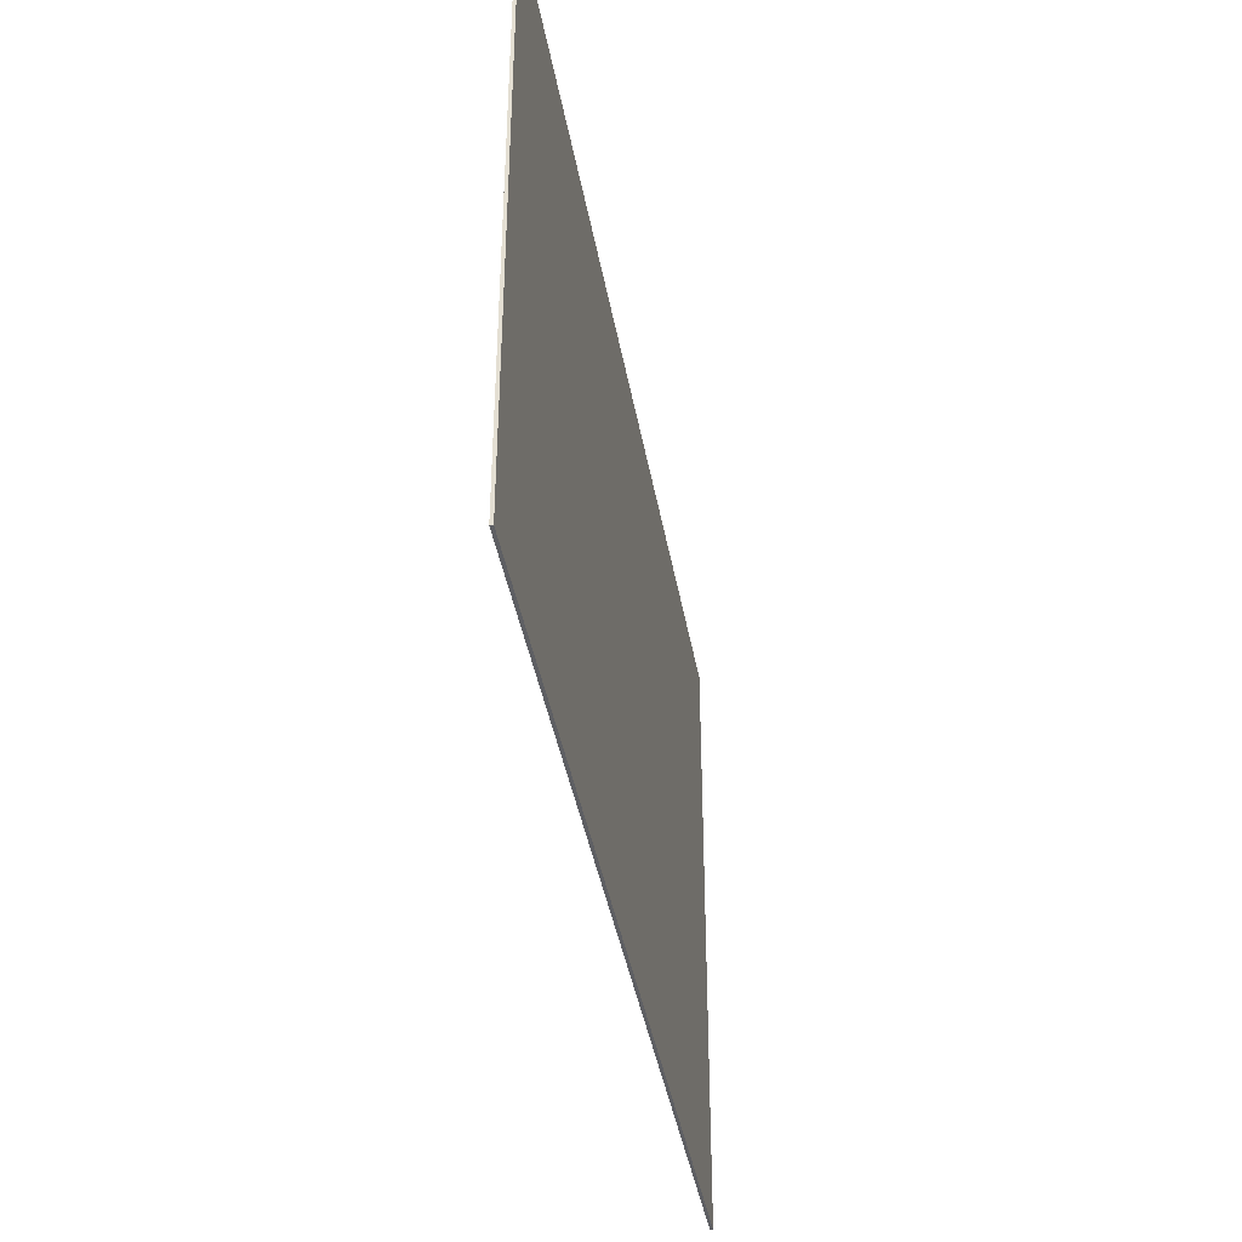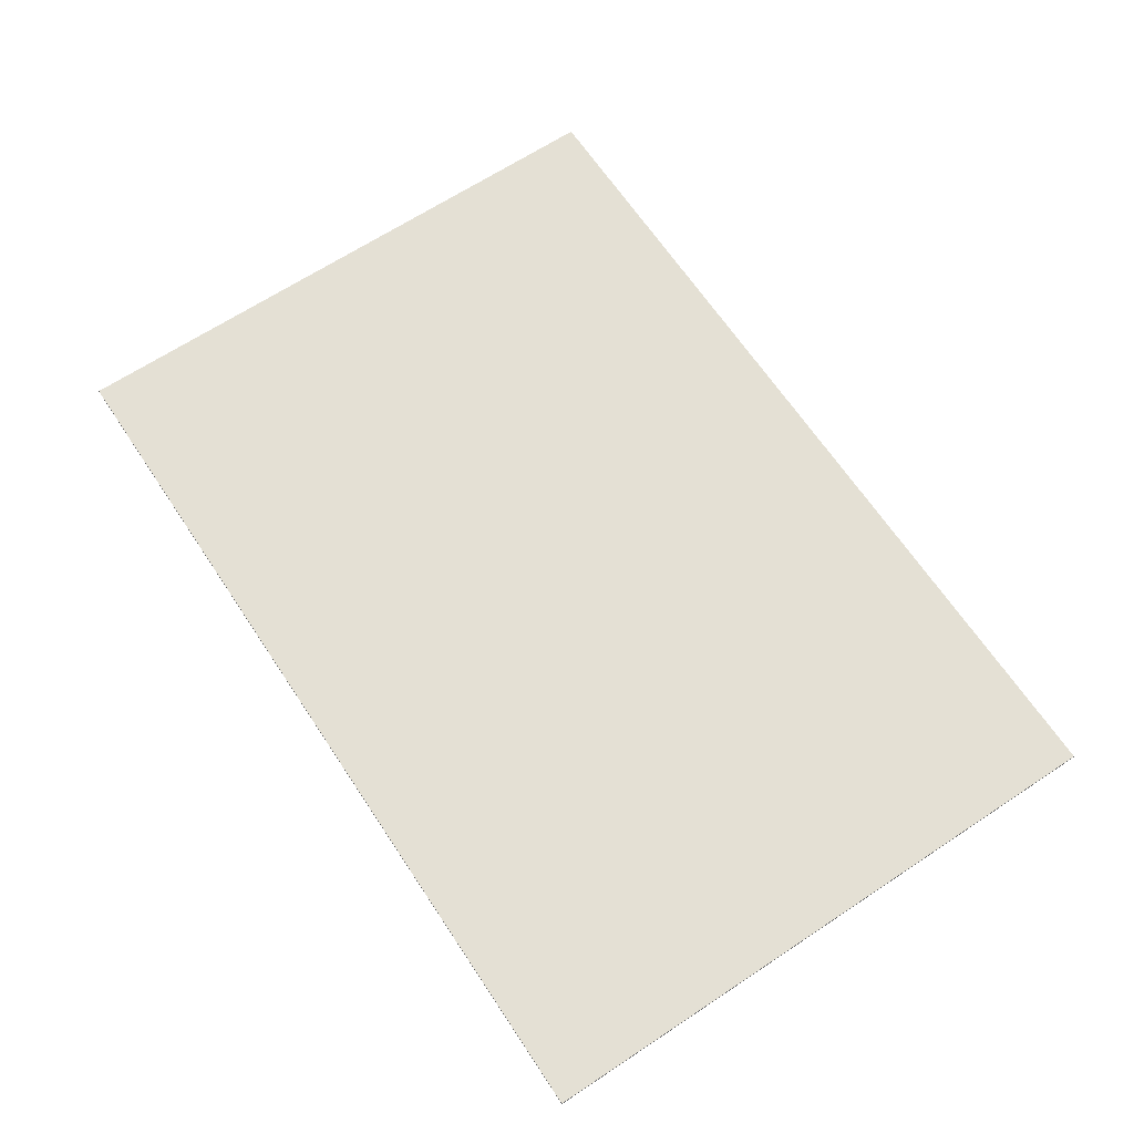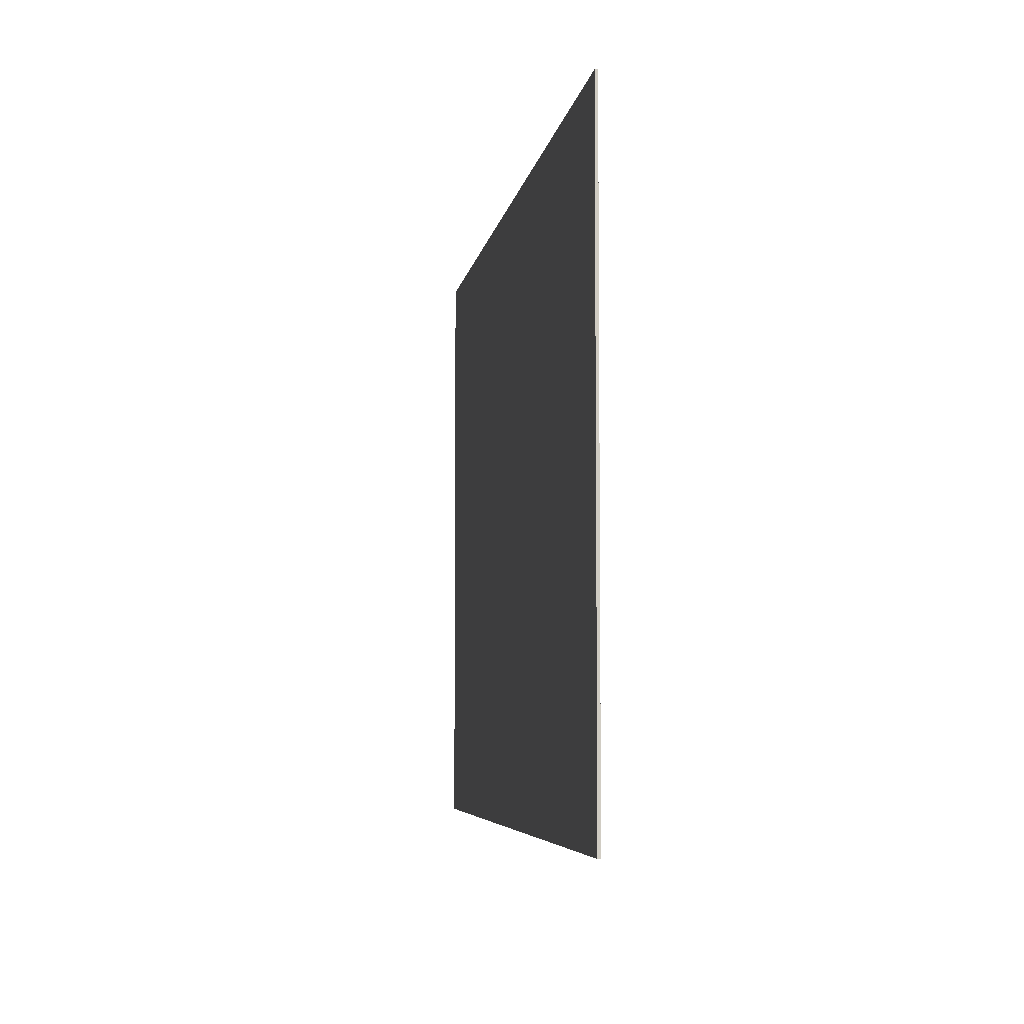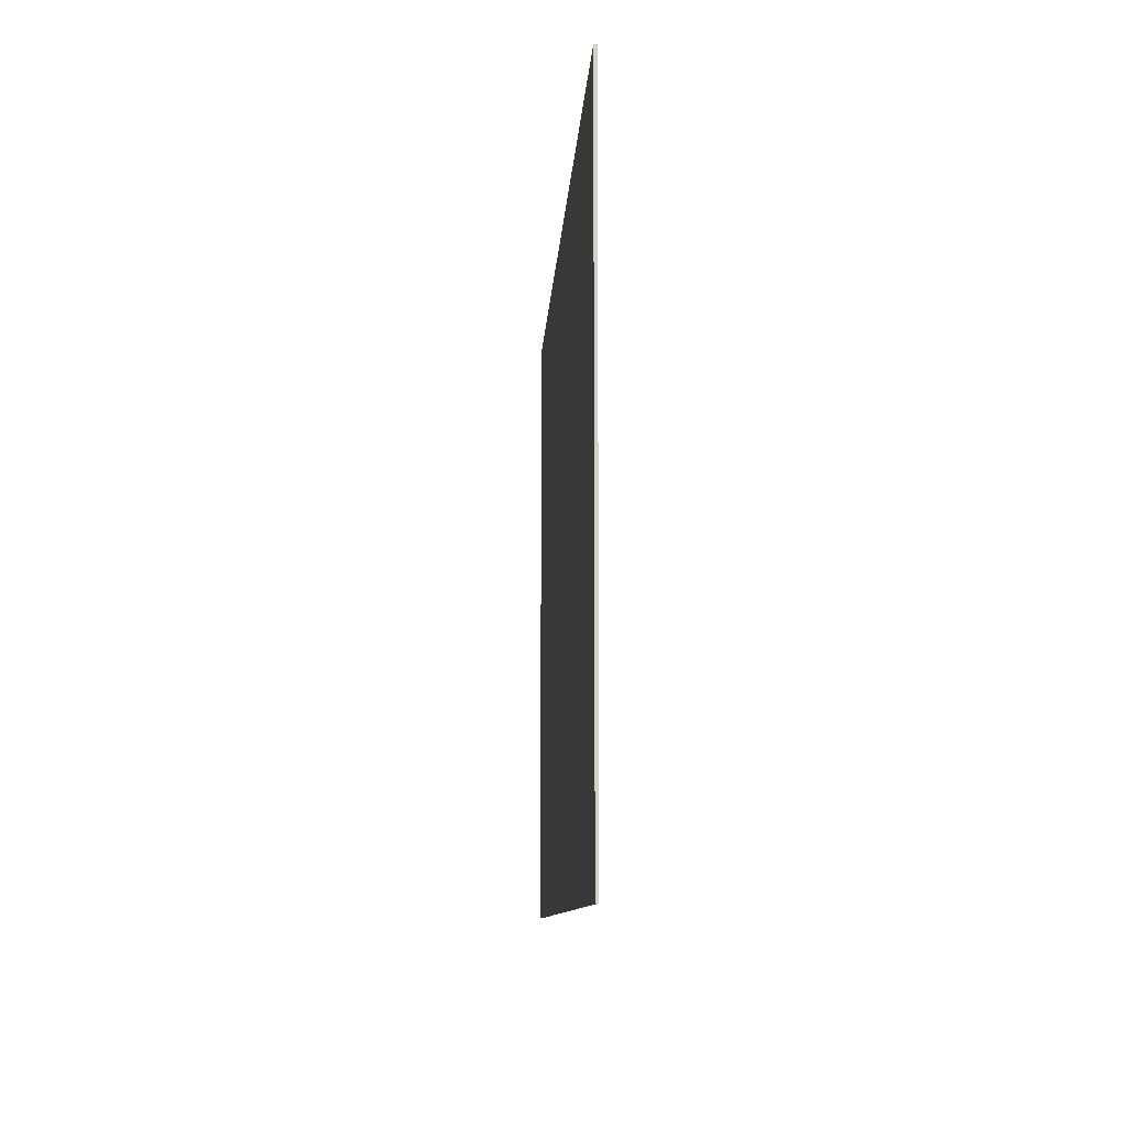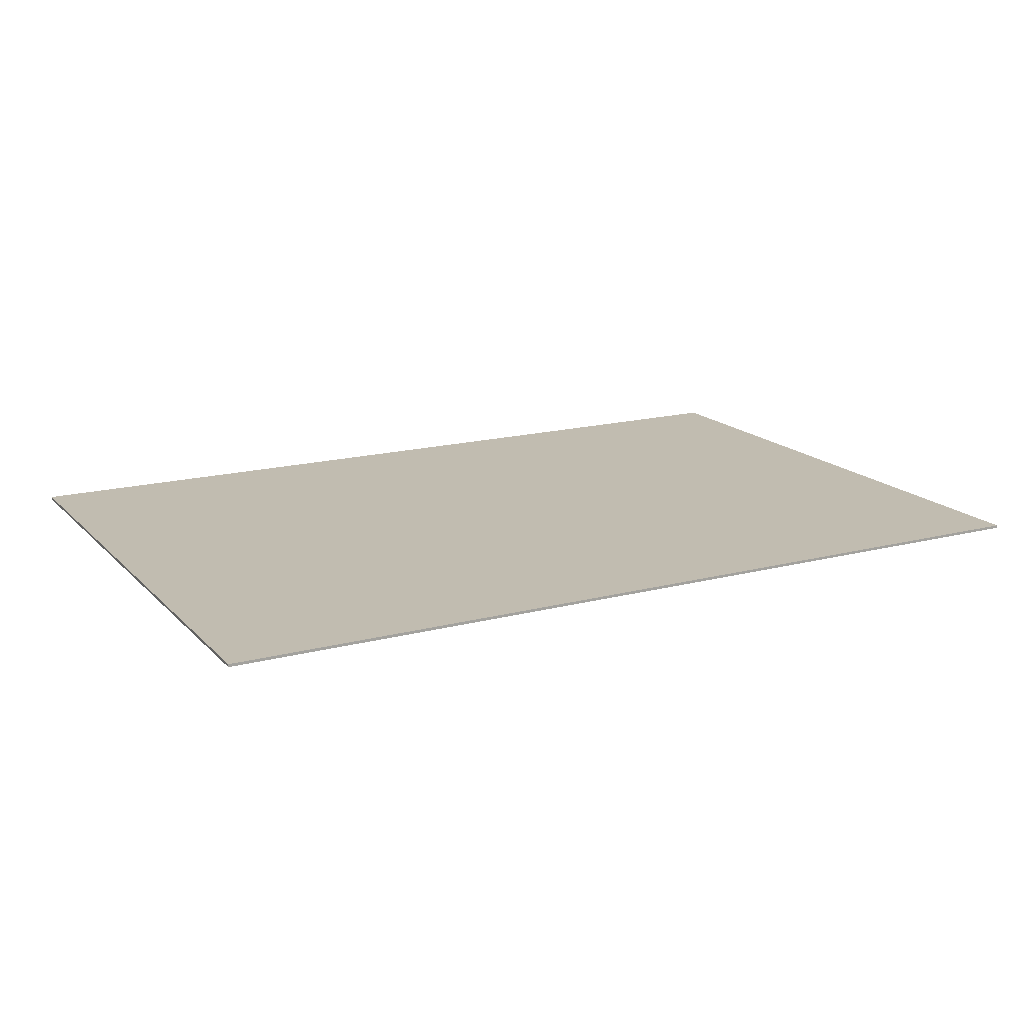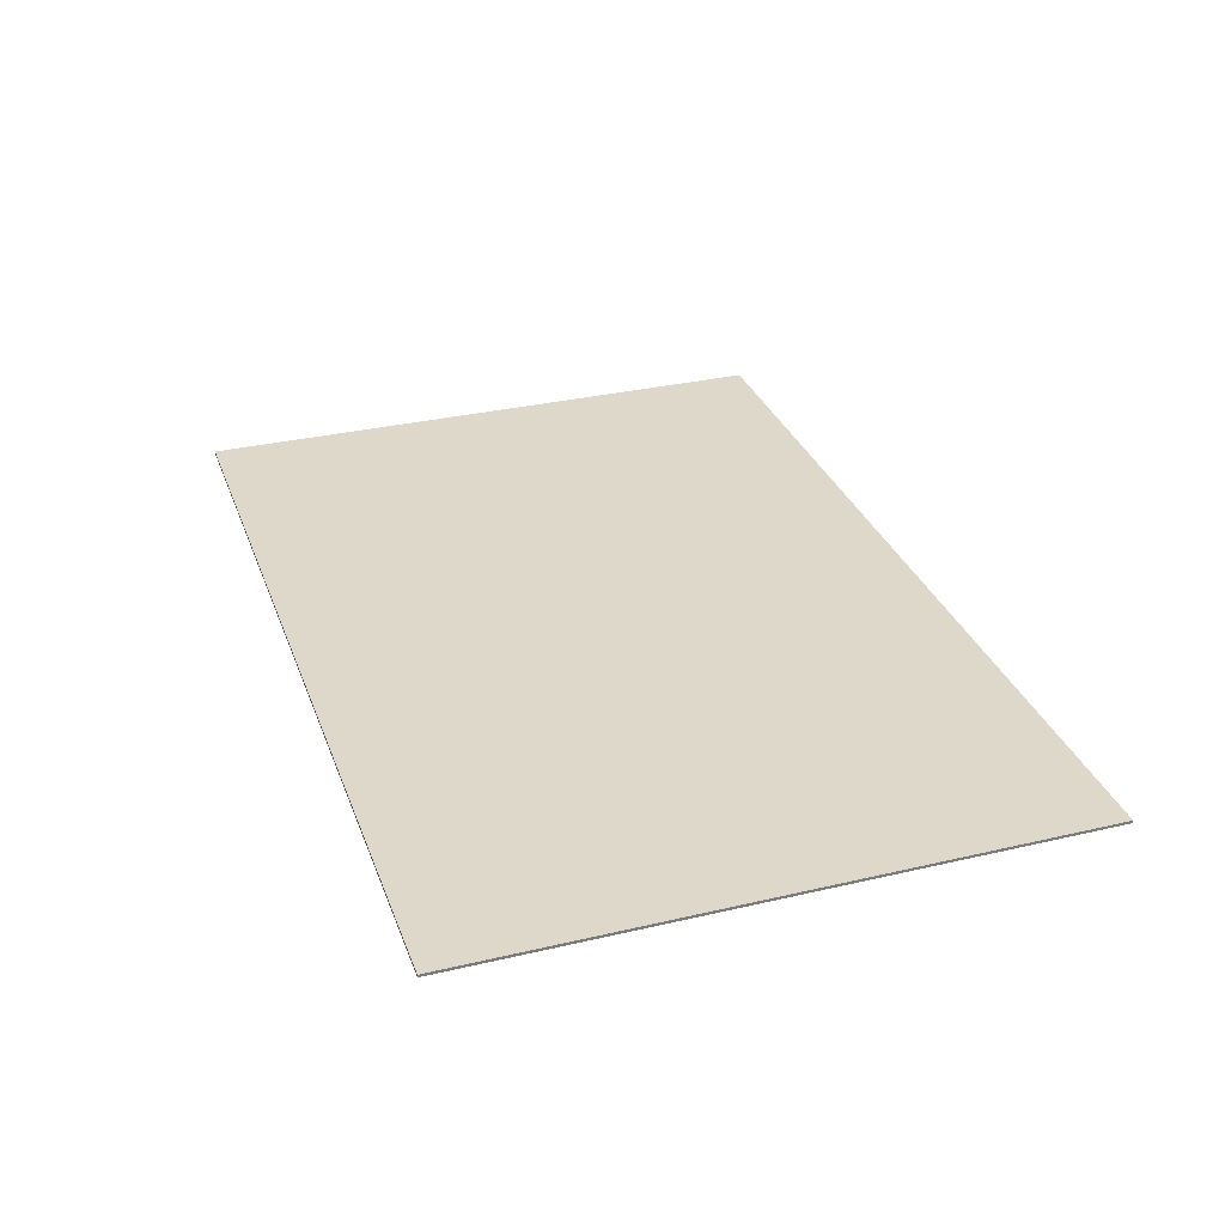
<metadata>
{"format":"obj","ext":"obj","renderer":"f3d","projection":"perspective","resolution":1024,"background":"white","views":[{"elev":-40.6,"azim":-80.1,"up":"+Y"},{"elev":66.0,"azim":-123.6,"up":"+Z"},{"elev":-5.4,"azim":81.6,"up":"+Y"},{"elev":-9.1,"azim":87.1,"up":"+Y"},{"elev":16.6,"azim":-28.1,"up":"+Z"},{"elev":31.6,"azim":-108.4,"up":"+Z"}]}
</metadata>
<code>
g Cube_2
v -4.8 -3.25 0.015
v 4.8 -3.25 0.015
v 4.8 -3.25 -0.015
v -4.8 -3.25 -0.015
v -4.8 3.25 0.015
v 4.8 3.25 0.015
v 4.8 3.25 -0.015
v -4.8 3.25 -0.015
v 0 0 0.015
v 4.8 0 0
v 0 0 -0.015
v -4.8 0 0
v 0 -3.25 0
v 0 3.25 0
f 2 1 13
f 3 2 13
f 4 3 13
f 1 4 13
f 2 3 10
f 3 7 10
f 7 6 10
f 6 2 10
f 1 2 9
f 2 6 9
f 6 5 9
f 5 1 9
f 4 1 12
f 1 5 12
f 5 8 12
f 8 4 12
f 5 6 14
f 6 7 14
f 7 8 14
f 8 5 14
f 3 4 11
f 4 8 11
f 8 7 11
f 7 3 11

</code>
